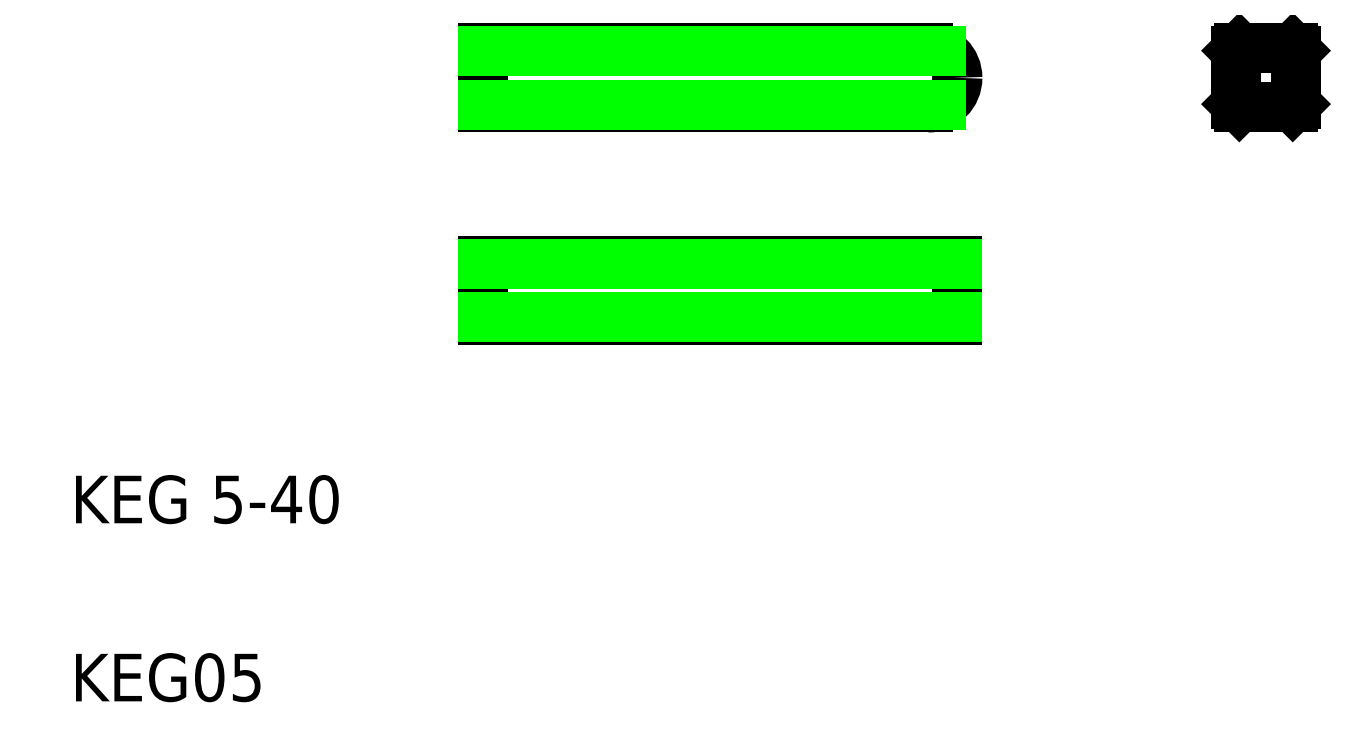
<metadata>
{"format":"dxf","ext":"dxf","renderer":"ezdxf+matplotlib","layout":"modelspace","background":"white","min_lineweight":24,"dpi":150}
</metadata>
<code>
0
SECTION
2
ENTITIES
0
LINE
8
0
10
44.73
20
47.13
30
0
11
84.73
21
47.13
31
0
0
LINE
8
0
10
84.73
20
42.13
30
0
11
44.73
21
42.13
31
0
0
LINE
8
0
10
44.73
20
65.02
30
0
11
82.23
21
65.02
31
0
0
LINE
8
0
10
82.23
20
60.02
30
0
11
44.73
21
60.02
31
0
0
TEXT
8
0
10
10
20
25
30
0
40
4
1
KEG 5-40
0
TEXT
8
0
10
10
20
10
30
0
40
4
1
KEG05
0
LINE
8
0
10
44.73
20
42.13
30
0
11
44.73
21
47.13
31
0
0
LINE
8
0
10
44.73
20
60.02
30
0
11
44.73
21
65.02
31
0
0
LINE
8
0
10
84.73
20
47.13
30
0
11
84.73
21
42.13
31
0
0
ARC
8
0
10
82.23
20
62.52
30
0
40
2.5
50
270
51
0
0
ARC
8
0
10
82.23
20
62.52
30
0
40
2.5
50
0
51
90
0
LINE
8
0
10
113
20
60.06
30
0
11
108.5
21
60.06
31
0
0
LINE
8
0
10
108.5
20
65.06
30
0
11
113
21
65.06
31
0
0
LINE
8
0
10
108.2
20
60.31
30
0
11
108.2
21
64.81
31
0
0
LINE
8
0
10
108.5
20
60.06
30
0
11
108.2
21
60.31
31
0
0
LINE
8
0
10
108.2
20
64.81
30
0
11
108.5
21
65.06
31
0
0
LINE
8
0
10
113.2
20
64.81
30
0
11
113.2
21
60.31
31
0
0
LINE
8
0
10
113.2
20
60.31
30
0
11
113
21
60.06
31
0
0
LINE
8
0
10
113
20
65.06
30
0
11
113.2
21
64.81
31
0
0
LINE
8
0
10
44.73
20
46.88
30
0
11
84.73
21
46.88
31
0
0
LINE
8
0
10
84.73
20
42.38
30
0
11
44.73
21
42.38
31
0
0
LINE
8
0
10
83.32
20
60.27
30
0
11
44.73
21
60.27
31
0
0
LINE
8
0
10
44.73
20
64.77
30
0
11
83.32
21
64.77
31
0
0
ENDSEC
0
EOF

</code>
